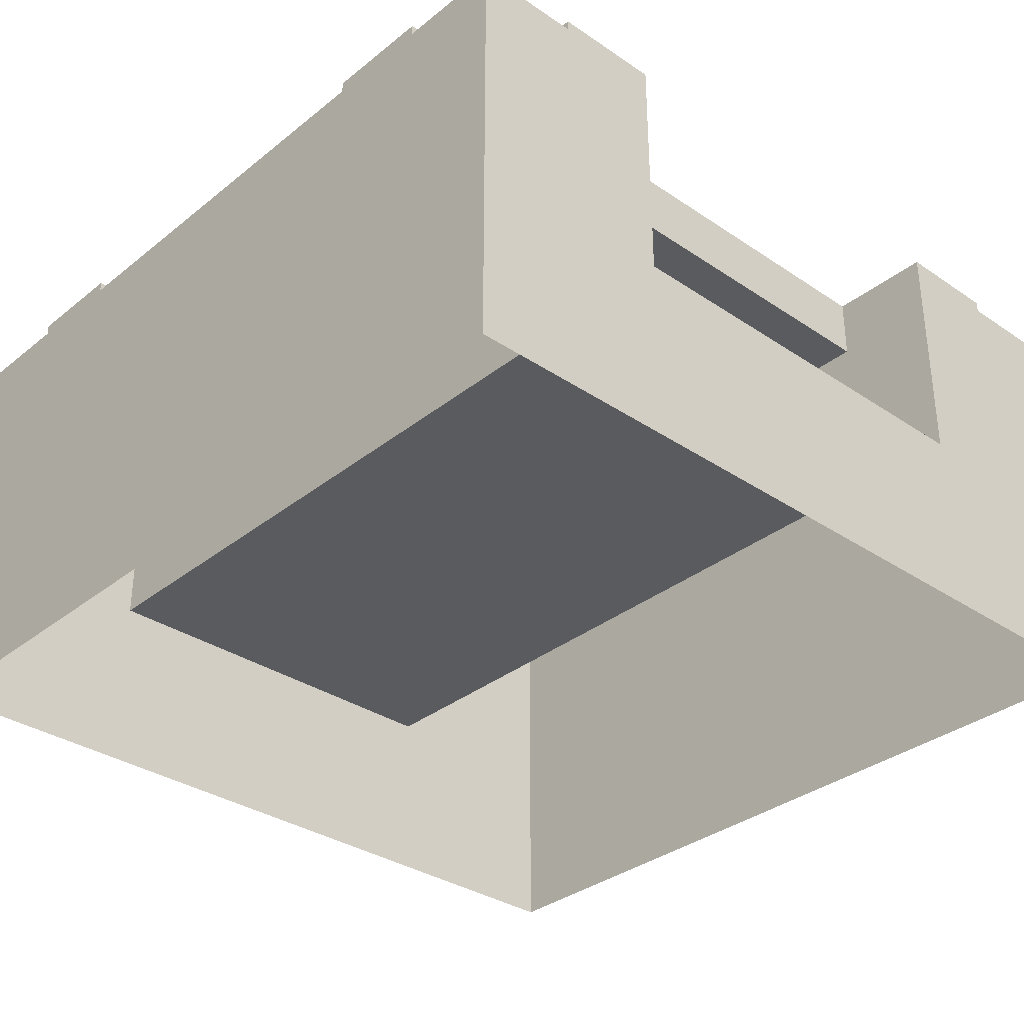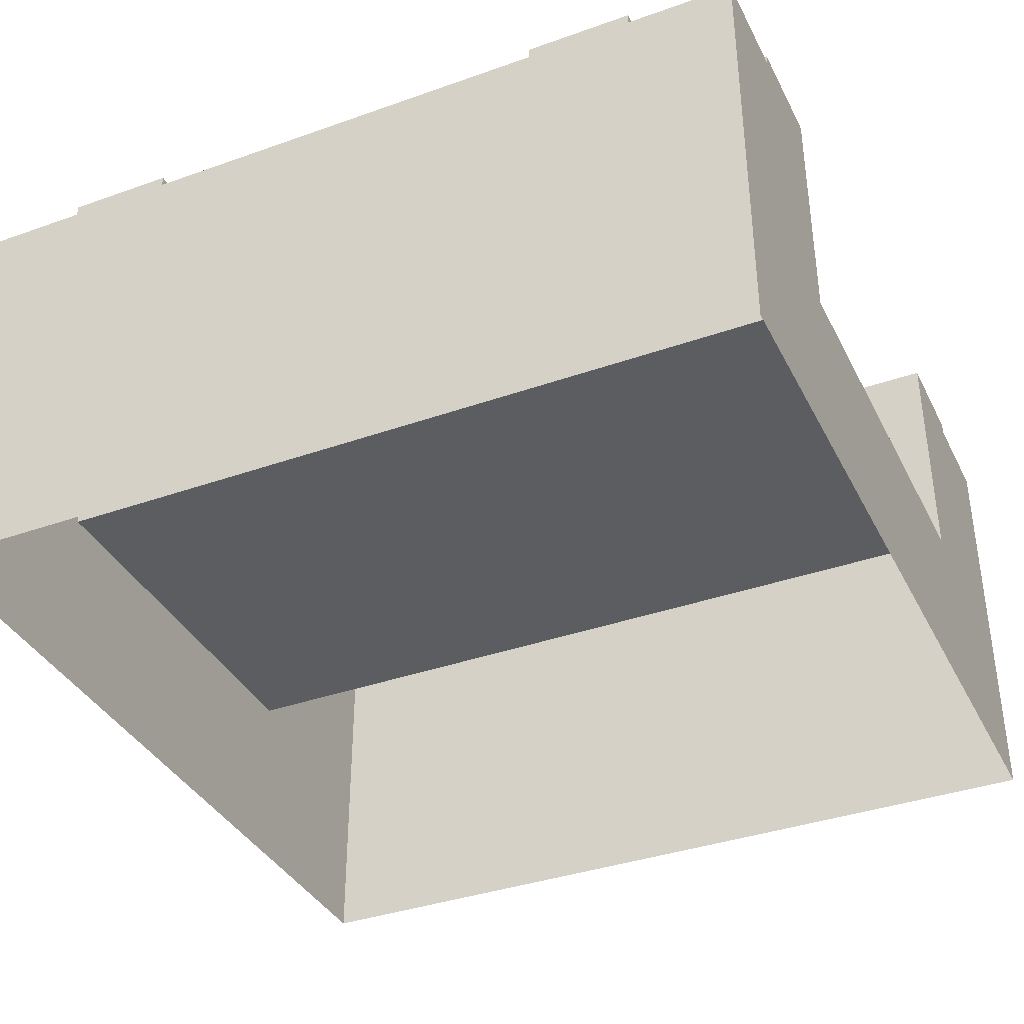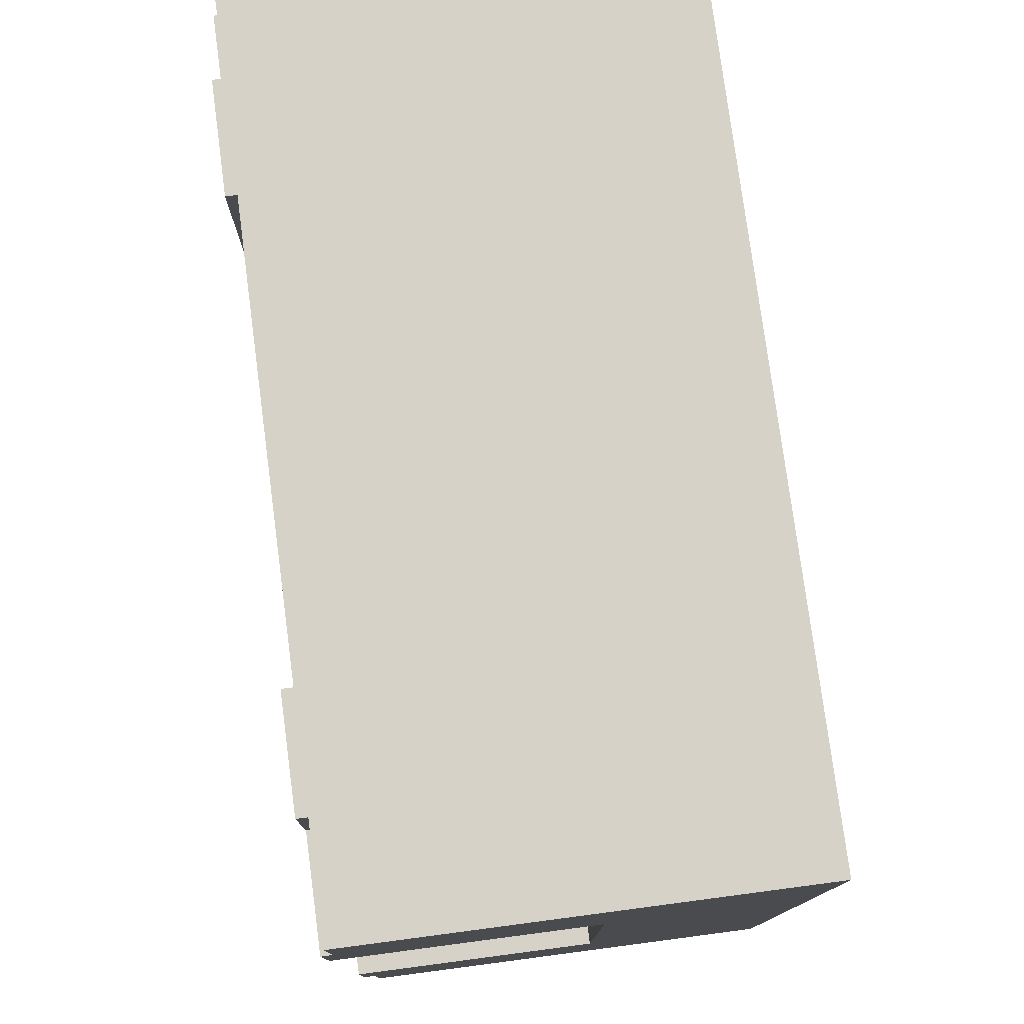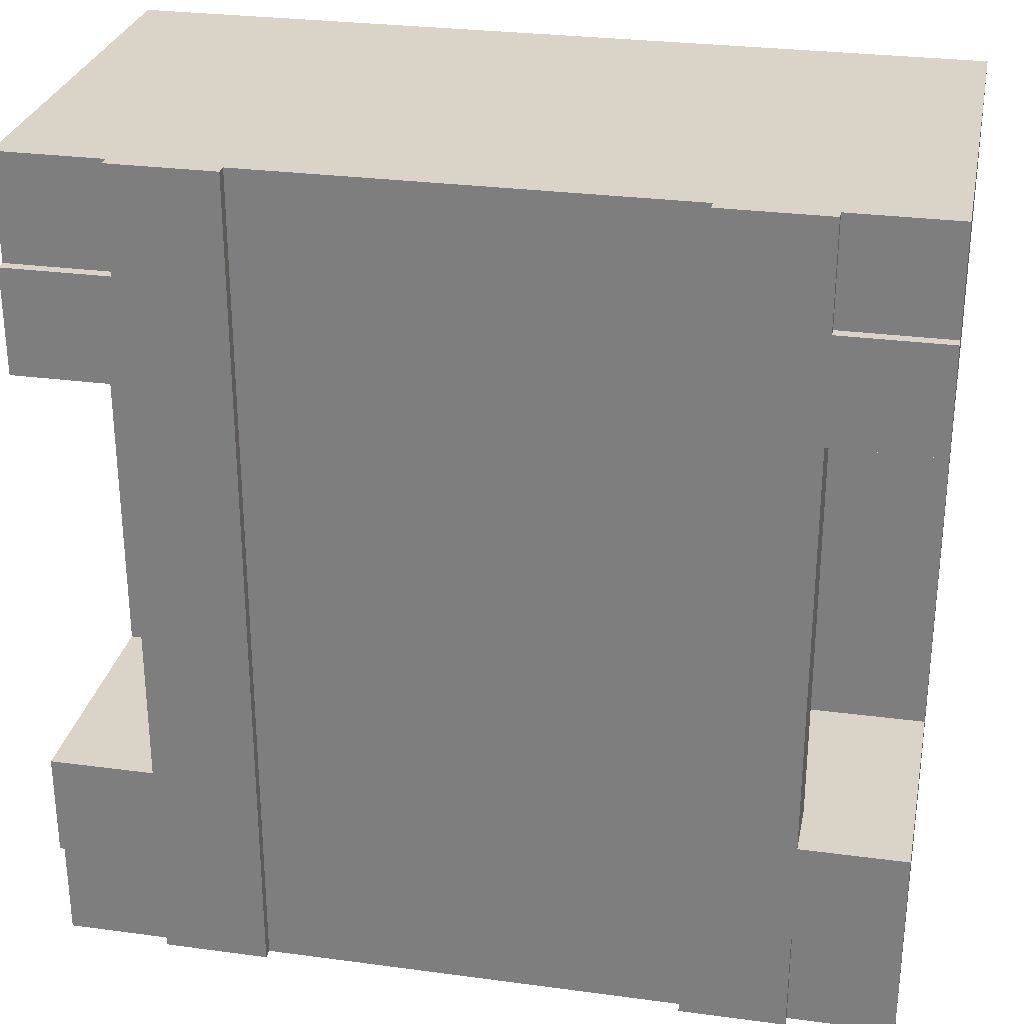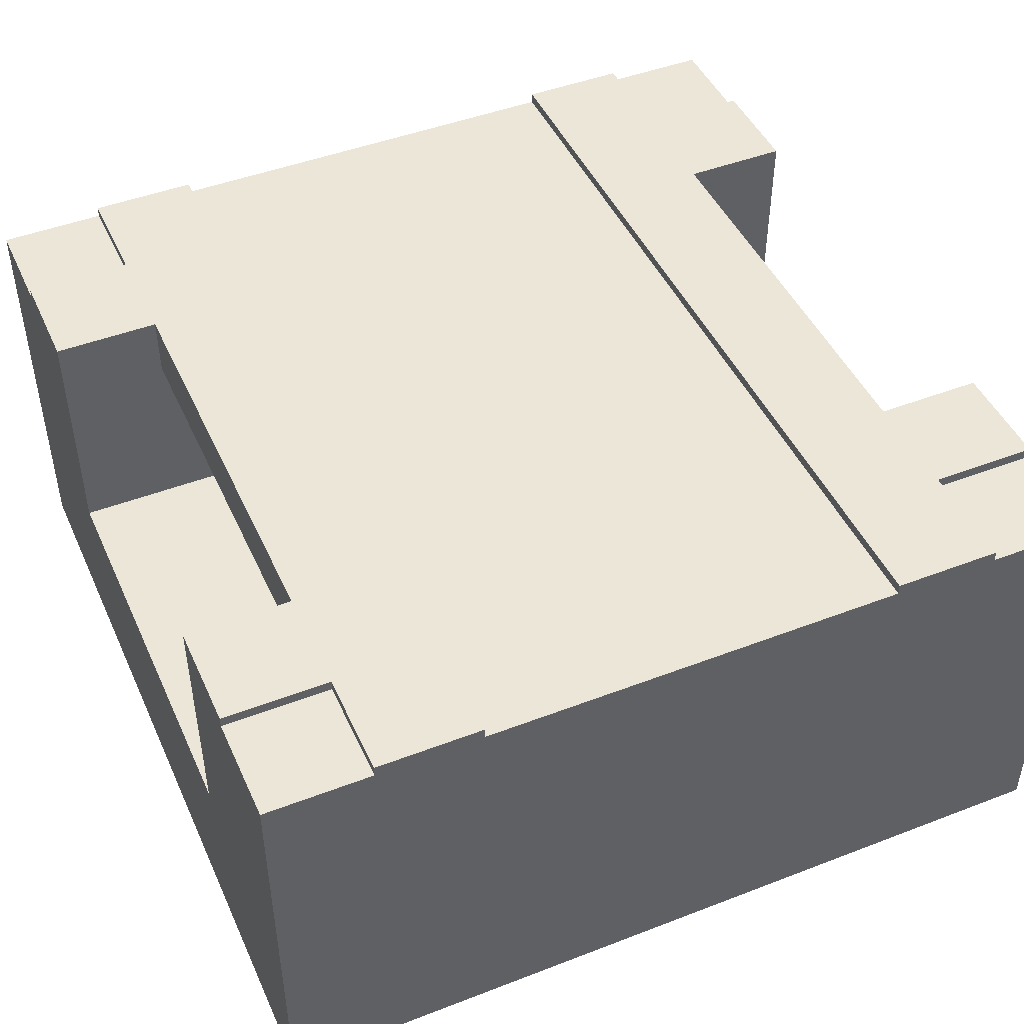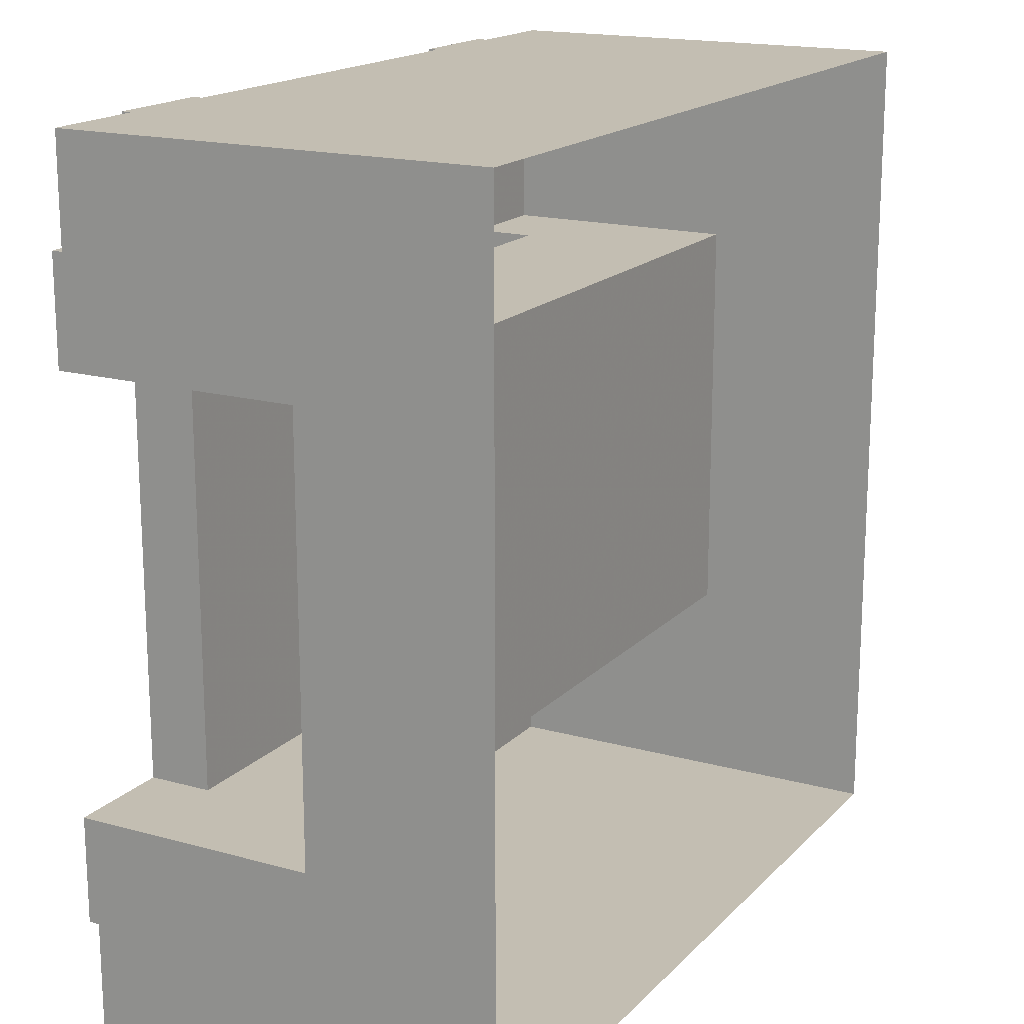
<metadata>
{"format":"obj","ext":"obj","renderer":"f3d","projection":"perspective","resolution":1024,"background":"white","views":[{"elev":-33.3,"azim":47.3,"up":"+Y"},{"elev":-37.2,"azim":-155.5,"up":"+Y"},{"elev":77.8,"azim":-97.5,"up":"+Z"},{"elev":28.4,"azim":-168.6,"up":"+Z"},{"elev":46.4,"azim":-23.7,"up":"+Y"},{"elev":17.3,"azim":-61.2,"up":"+Z"}]}
</metadata>
<code>
o road-bridge-canal_Cube.210
v 2 3 -4
v 3 3.1 -4
v 2 3.1 -4
v 2 2 -4
v 4 -1 -4
v 4 3 -4
v 4 3 -3
v 4 3.1 -2
v 4 3.1 -3
v 4 0.8 -2
v 4 0 -4
v 4 0 -3
v 4 0 -2
v 3 3 -3
v 3 3 -4
v 3 2.5 -2
v 3 3.1 -2
v 3 3.1 -3
v 3 2 -4
v -2 3 -4
v -3 3.1 -4
v -2 3.1 -4
v -2 2 -4
v -4 -1 -4
v -4 3 -4
v -4 3 -3
v -4 3.1 -2
v -4 3.1 -3
v -4 0.8 -2
v -4 0 -4
v -4 0 -3
v -4 0 -2
v -3 3 -3
v -3 3 -4
v -3 2.5 -2
v -3 3.1 -2
v -3 3.1 -3
v -3 2 -4
v 2 3 4
v 3 3.1 4
v 2 3.1 4
v 2 2 4
v 4 -1 4
v 4 3 4
v 4 3 3
v 4 3.1 2
v 4 3.1 3
v 4 0.8 2
v 4 0 4
v 4 0 3
v 4 0 2
v 3 3 3
v 3 3 4
v 3 2.5 2
v 3 3.1 2
v 3 3.1 3
v 3 2 4
v -2 3 4
v -3 3.1 4
v -2 3.1 4
v -2 2 4
v -4 -1 4
v -4 3 4
v -4 3 3
v -4 3.1 2
v -4 3.1 3
v -4 0.8 2
v -4 0 4
v -4 0 3
v -4 0 2
v -3 3 3
v -3 3 4
v -3 2.5 2
v -3 3.1 2
v -3 3.1 3
v -3 2 4
g road-bridge-canal_Cube.210_basecolors
f 10 7 9
f 14 7 6
f 24 32 31
f 10 8 17
f 41 55 17
f 41 3 1
f 15 2 18
f 62 43 49
f 61 68 49
f 3 2 15
f 15 19 4
f 18 9 7
f 9 18 17
f 28 26 29
f 25 26 33
f 5 12 13
f 29 35 36
f 22 37 36
f 34 33 37
f 22 21 37
f 68 61 76
f 22 20 34
f 23 38 34
f 26 28 37
f 28 27 36
f 49 57 42
f 1 4 23
f 47 45 48
f 44 45 52
f 62 68 69
f 48 54 55
f 41 56 55
f 30 11 5
f 53 52 56
f 11 30 23
f 41 40 56
f 41 39 53
f 42 57 53
f 45 47 56
f 47 46 55
f 67 64 66
f 71 64 63
f 43 50 49
f 67 65 74
f 30 38 23
f 72 59 75
f 60 74 75
f 60 59 72
f 72 76 61
f 75 66 64
f 66 75 74
f 60 75 59
f 11 4 19
f 61 42 39
f 64 69 68
f 24 31 30
f 64 67 70
f 53 57 44
f 72 63 76
f 19 6 11
f 54 16 17
f 10 48 51
f 5 11 12
f 38 30 25
f 57 49 44
f 49 50 45
f 45 50 51
f 36 35 73
f 32 70 67
f 30 31 26
f 67 73 54
f 16 35 29
f 26 31 32
f 34 38 25
f 76 63 68
f 7 12 11
f 7 10 13
f 15 6 19
f 10 29 67
f 73 35 16
f 3 18 2
f 58 20 22
f 22 36 74
f 3 17 18
f 20 58 39
f 43 51 50
f 62 69 70
f 43 5 13
f 70 32 24
f 8 10 9
f 15 14 6
f 16 10 17
f 3 41 17
f 39 41 1
f 14 15 18
f 68 62 49
f 42 61 49
f 1 3 15
f 1 15 4
f 14 18 7
f 8 9 17
f 27 28 29
f 34 25 33
f 27 29 36
f 21 34 37
f 21 22 34
f 20 23 34
f 33 26 37
f 37 28 36
f 20 1 23
f 46 47 48
f 53 44 52
f 46 48 55
f 24 30 5
f 40 53 56
f 4 11 23
f 40 41 53
f 39 42 53
f 52 45 56
f 56 47 55
f 65 67 66
f 72 71 63
f 73 67 74
f 71 72 75
f 58 60 72
f 58 72 61
f 71 75 64
f 65 66 74
f 58 61 39
f 63 64 68
f 69 64 70
f 55 54 17
f 13 10 51
f 44 49 45
f 48 45 51
f 74 36 73
f 29 32 67
f 25 30 26
f 48 67 54
f 10 16 29
f 29 26 32
f 6 7 11
f 12 7 13
f 48 10 67
f 54 73 16
f 60 58 22
f 60 22 74
f 1 20 39
f 51 43 13
f 62 70 24

</code>
